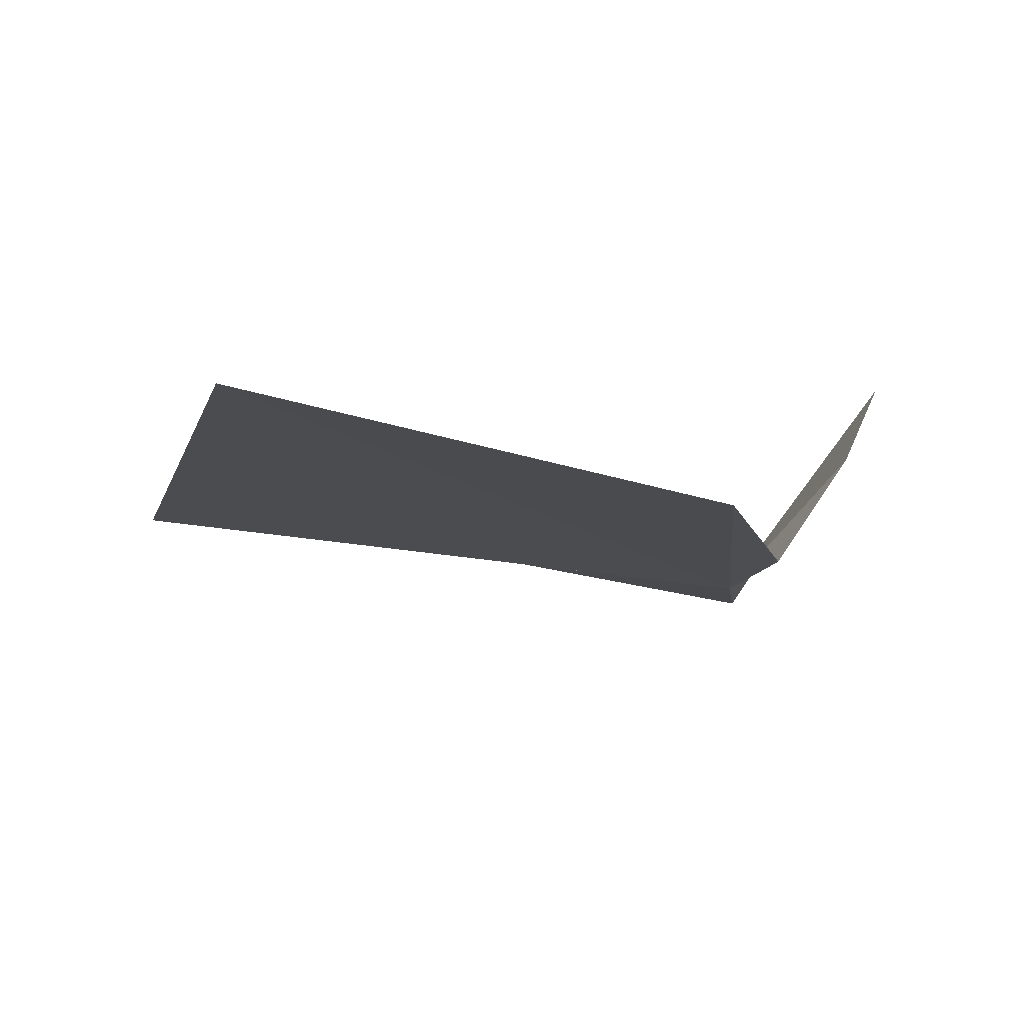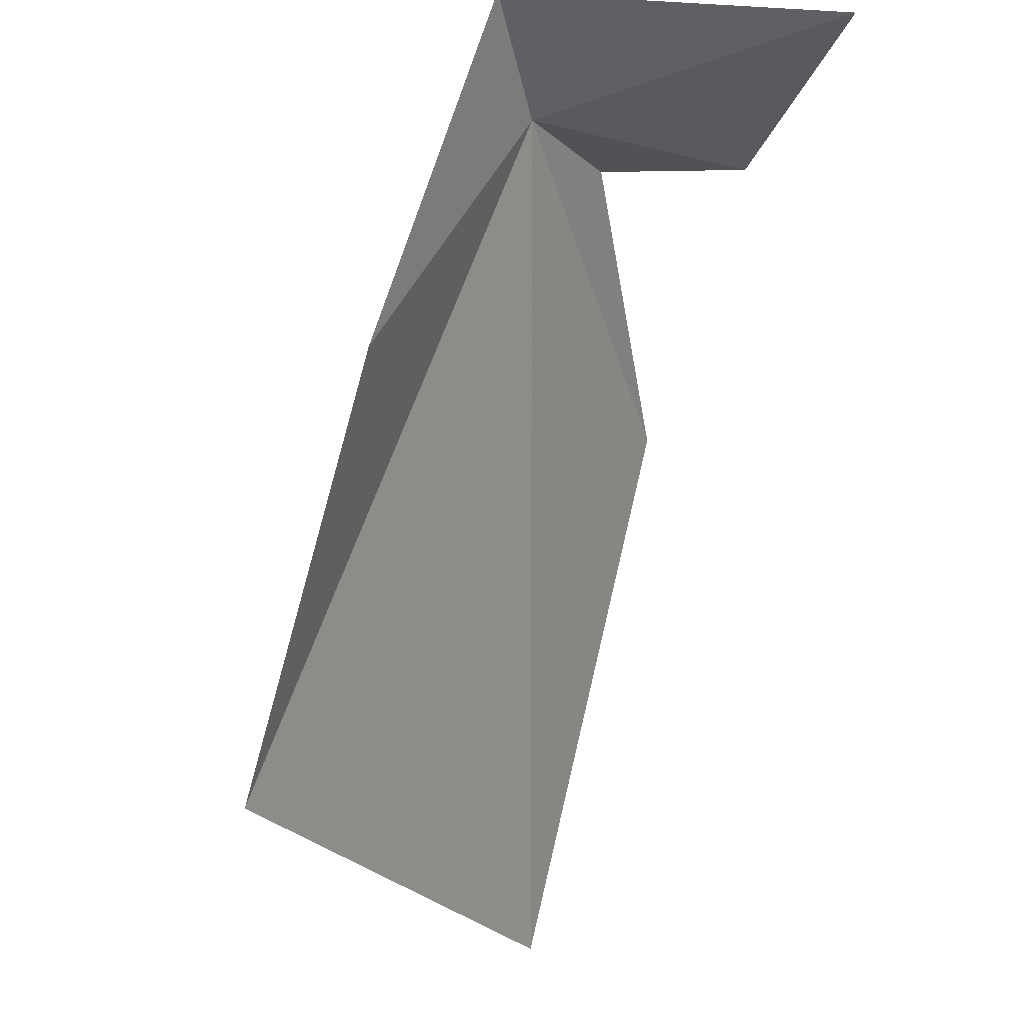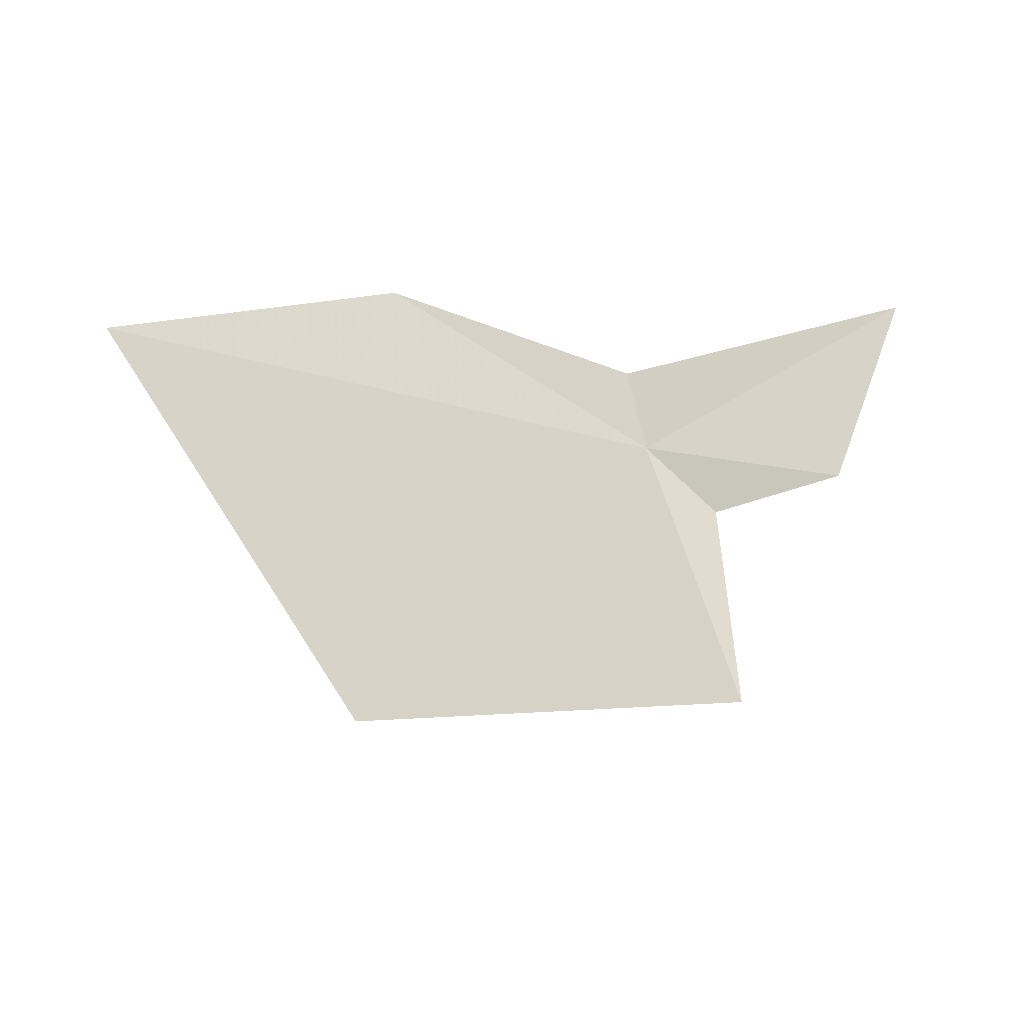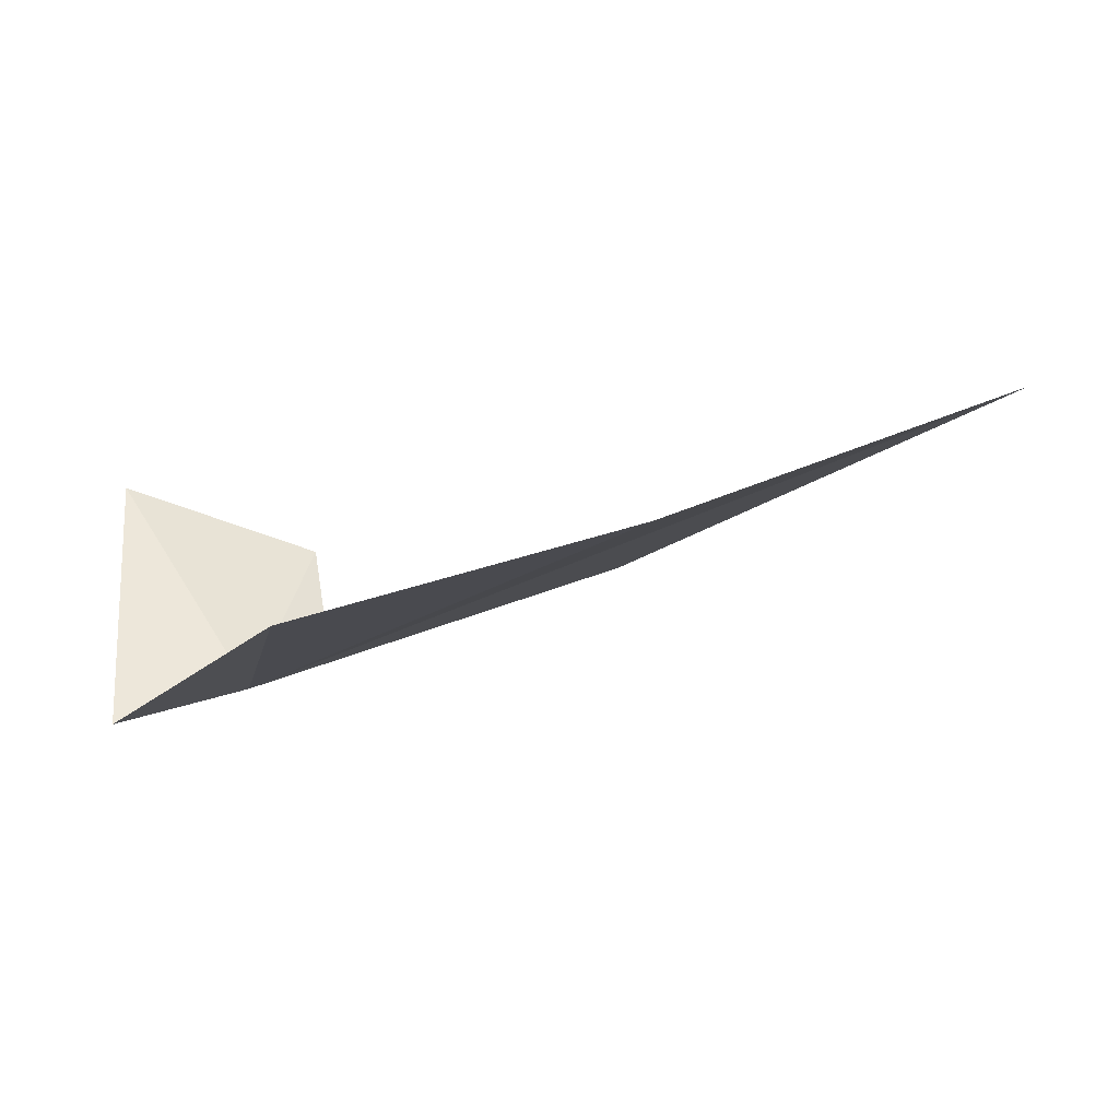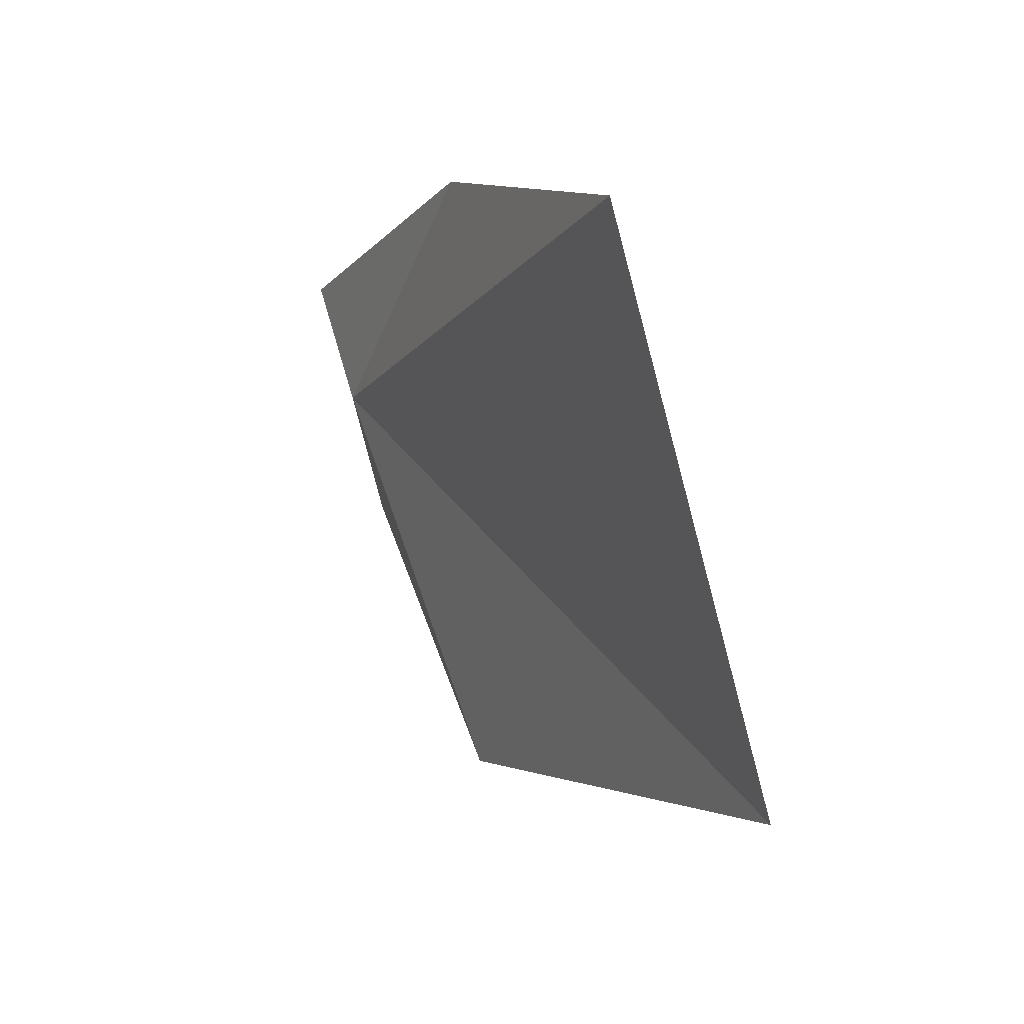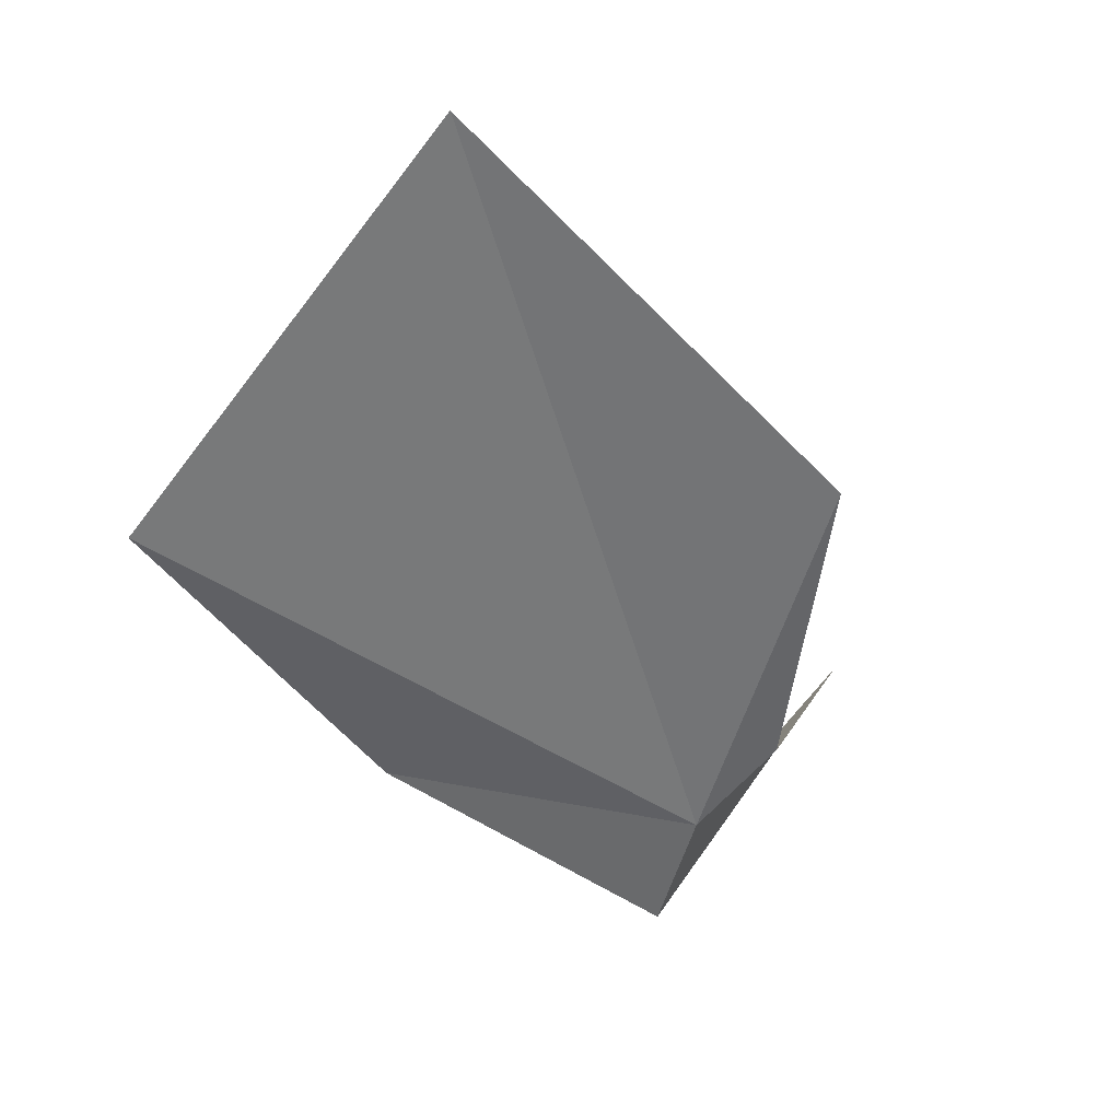
<metadata>
{"format":"obj","ext":"obj","renderer":"f3d","projection":"perspective","resolution":1024,"background":"white","views":[{"elev":6.3,"azim":-174.7,"up":"+Y"},{"elev":56.8,"azim":120.5,"up":"+Z"},{"elev":-37.6,"azim":150.1,"up":"+Z"},{"elev":-7.3,"azim":70.3,"up":"+Y"},{"elev":-29.9,"azim":75.9,"up":"+Z"},{"elev":-36.1,"azim":162.0,"up":"+Y"}]}
</metadata>
<code>
v 11.35 111.7 24.98
v 17.45 115.3 16.41
v 11.36 113.5 19.59
v 10.64 112.3 23.69
v 11.28 111.1 26.8
v 15.66 112.1 25.65
v 19.86 112.9 22.48
v 9.662 113.8 23.67
v 9.039 114.7 26.34
f 1 3 2
f 1 4 3
f 1 6 5
f 1 2 7
f 1 8 4
f 1 9 8
f 1 5 9
f 1 7 6

</code>
